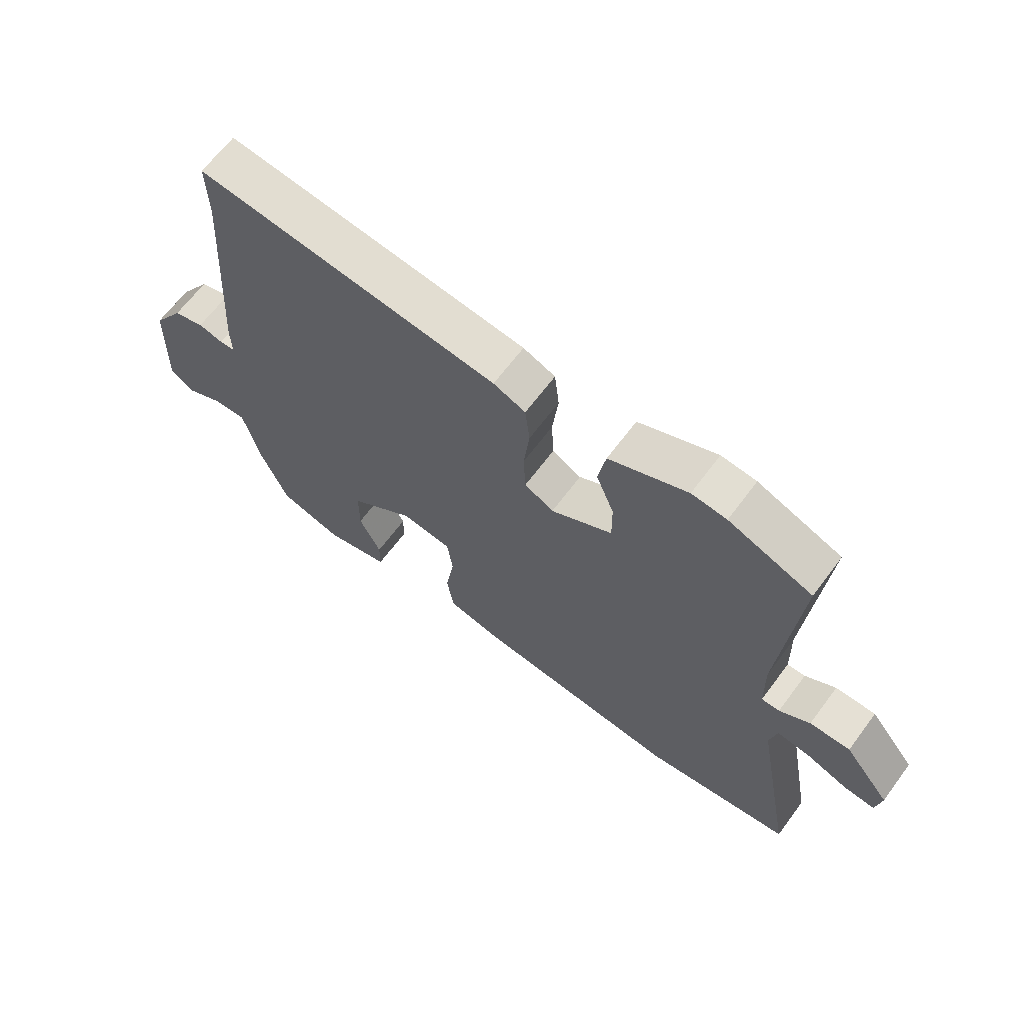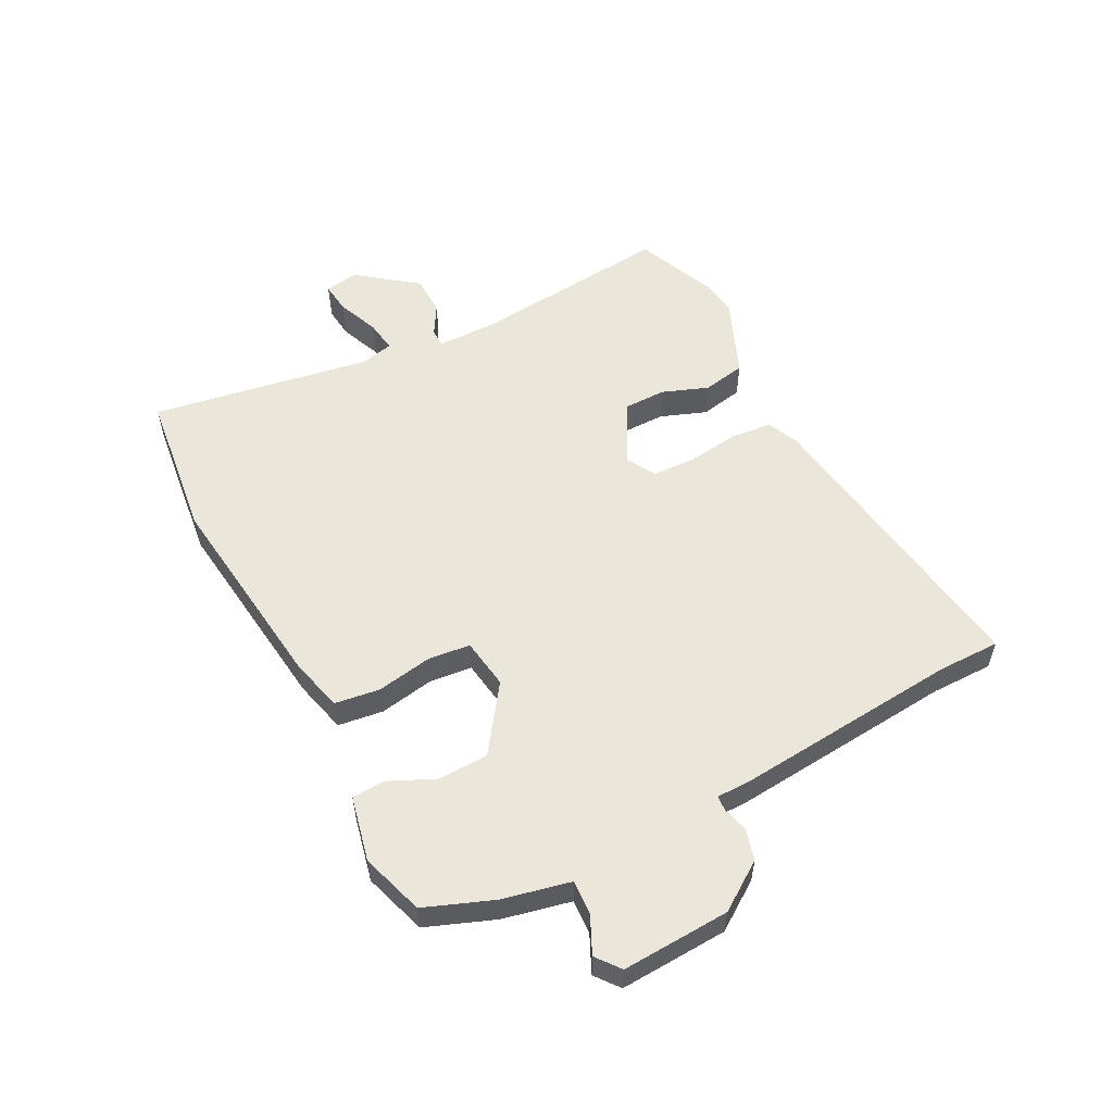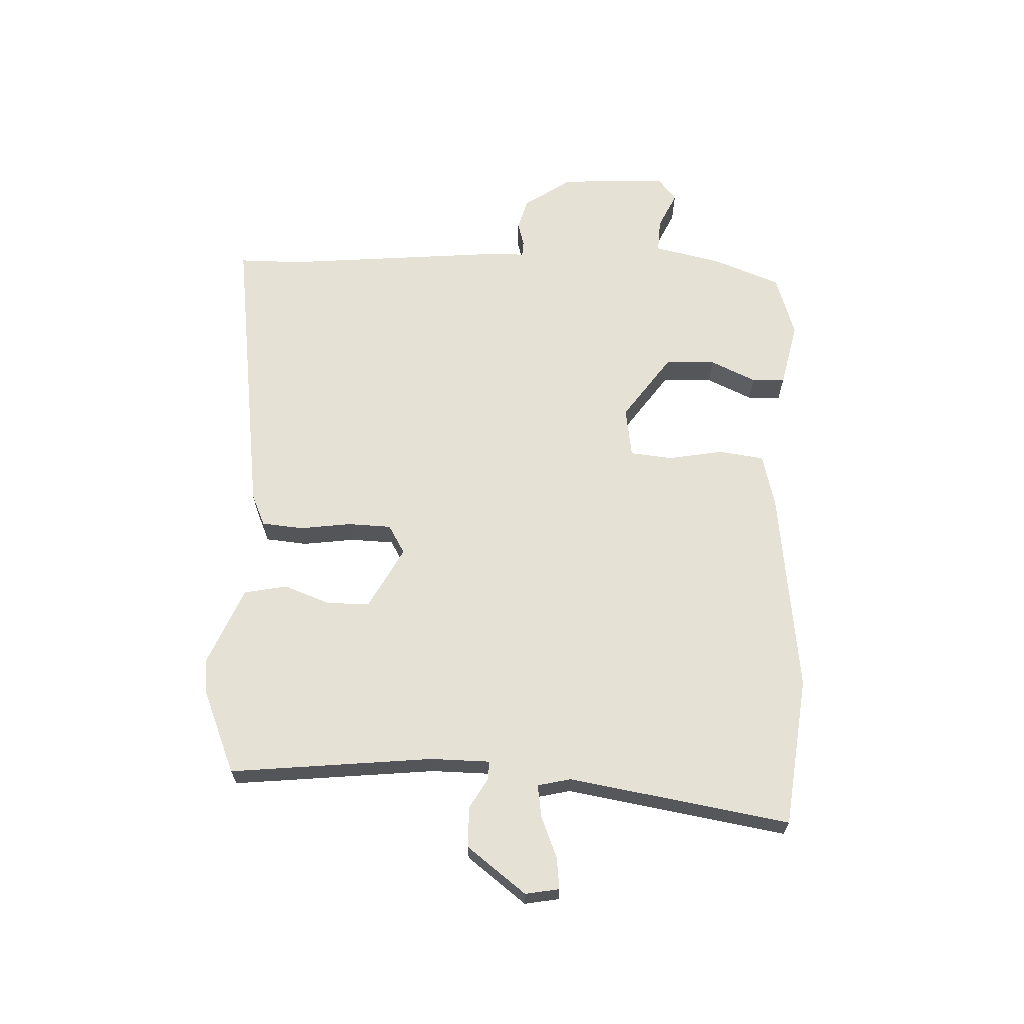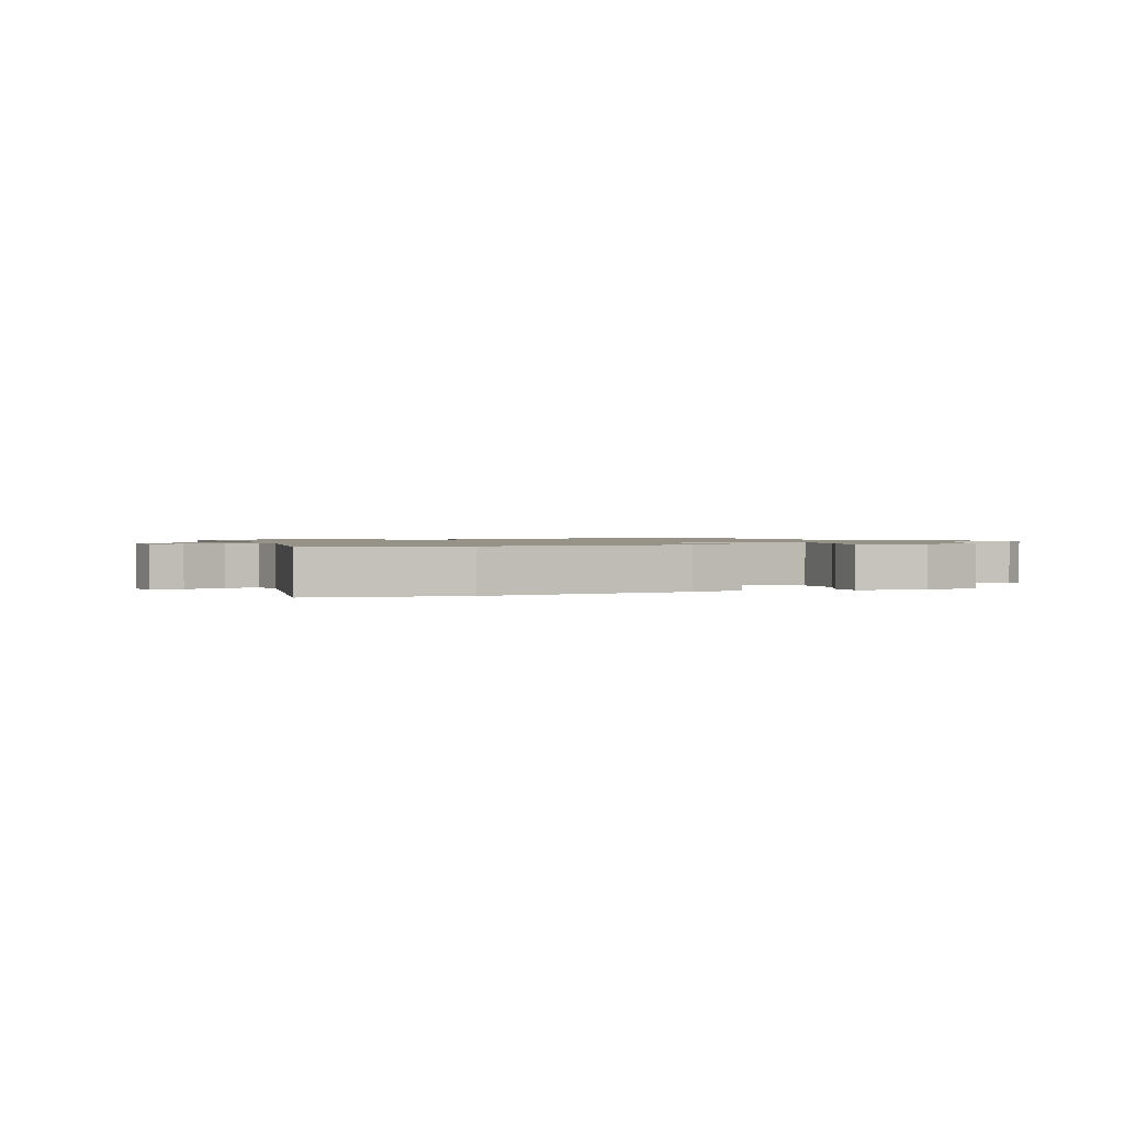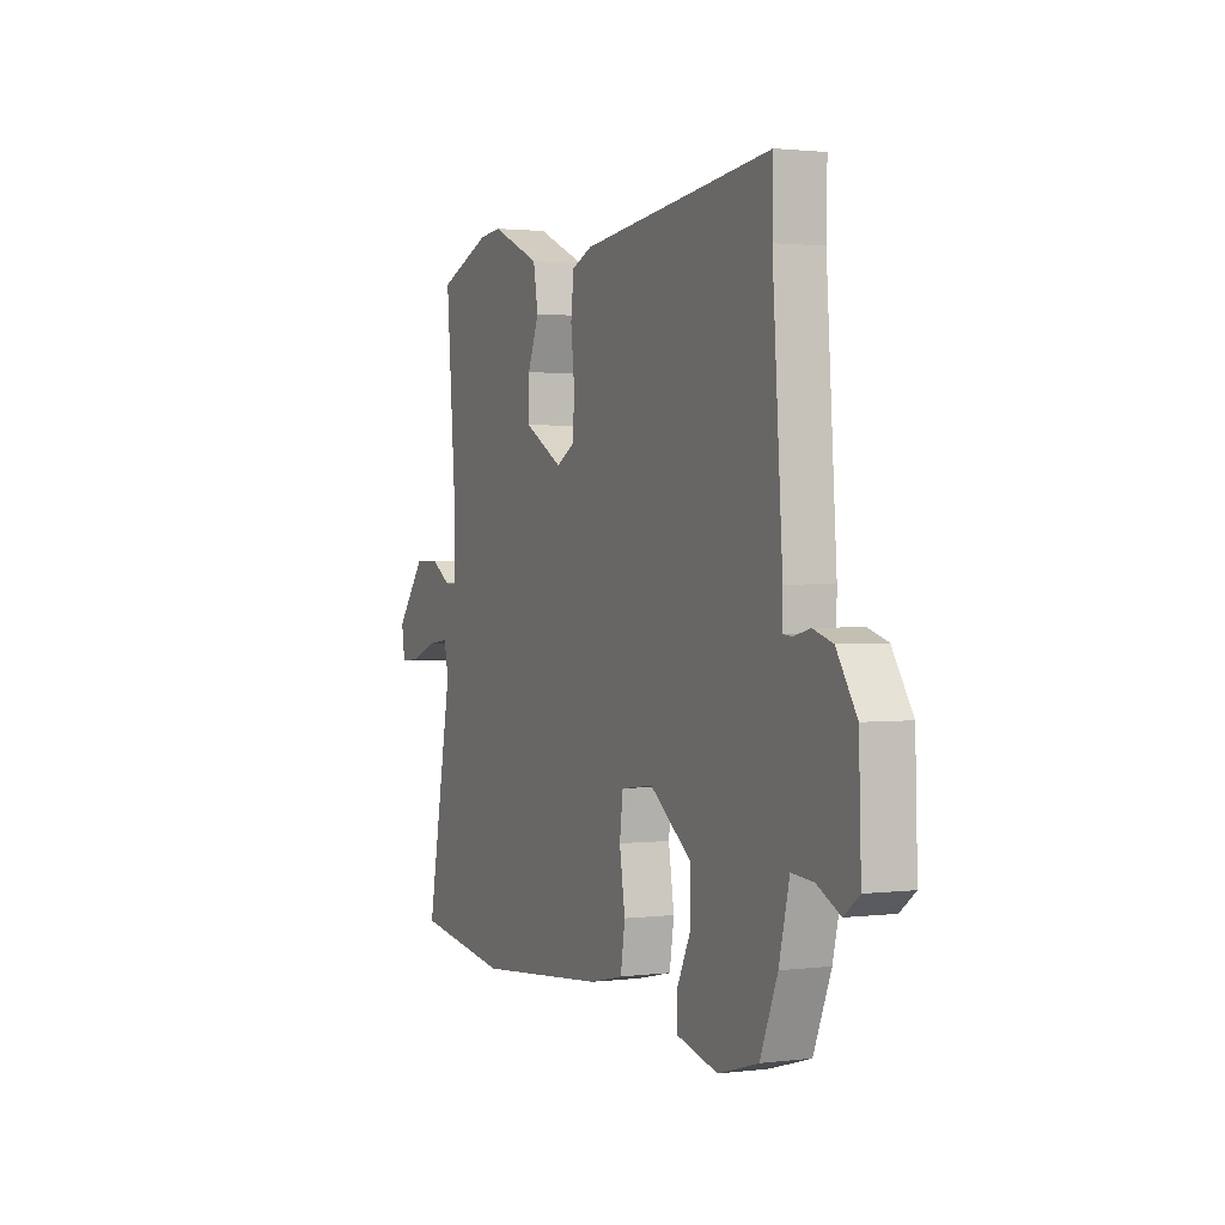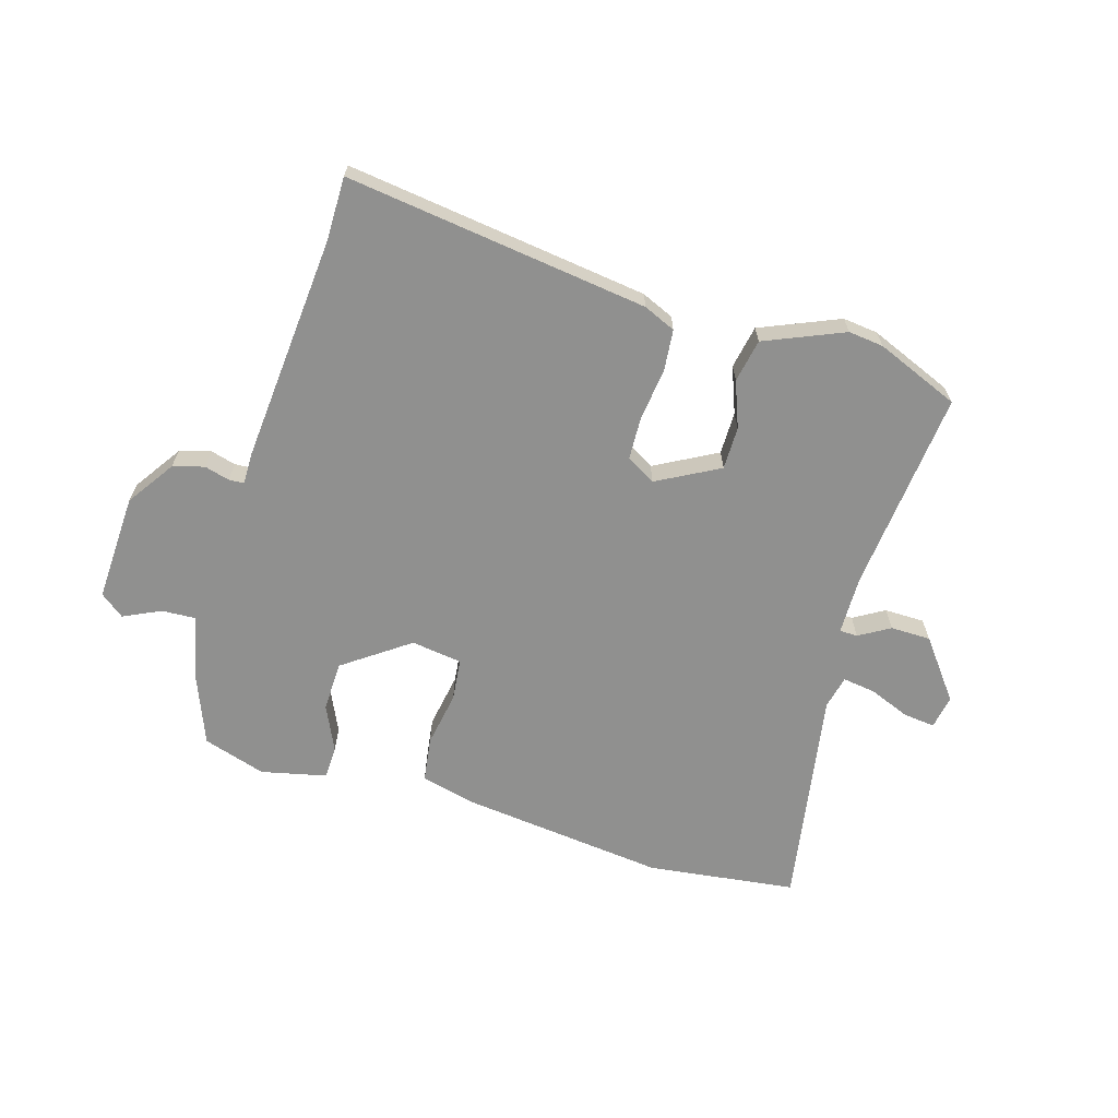
<metadata>
{"format":"obj","ext":"obj","renderer":"f3d","projection":"perspective","resolution":1024,"background":"white","views":[{"elev":65.4,"azim":36.7,"up":"+Z"},{"elev":55.0,"azim":-118.6,"up":"+Y"},{"elev":64.7,"azim":91.1,"up":"+Y"},{"elev":1.2,"azim":157.9,"up":"+Y"},{"elev":1.6,"azim":-114.2,"up":"+Z"},{"elev":-65.5,"azim":-17.5,"up":"+Y"}]}
</metadata>
<code>
v 0.619 0.07 -0.483
v 0.364 0.07 -0.519
v 0.01 0.07 -0.484
v -0.082 0.07 -0.463
v -0.094 0.07 -0.386
v -0.079 0.07 -0.291
v -0.088 0.07 -0.219
v -0.175 0.07 -0.208
v -0.286 0.07 -0.29
v -0.287 0.07 -0.376
v -0.25 0.07 -0.453
v -0.251 0.07 -0.51
v -0.362 0.07 -0.537
v -0.47 0.07 -0.505
v -0.517 0.07 -0.39
v -0.545 0.07 -0.275
v -0.603 0.07 -0.279
v -0.666 0.07 -0.31
v -0.707 0.07 -0.279
v -0.701 0.07 -0.095
v -0.647 0.07 -0.013
v -0.594 0.07 0.003
v -0.551 0.07 -0.008
v -0.525 0.07 -0.006
v -0.526 0.07 0.05
v -0.499 0.07 0.438
v -0.501 0.07 0.545
v 0.016 0.07 0.485
v 0.071 0.07 0.462
v 0.079 0.07 0.391
v 0.069 0.07 0.303
v 0.073 0.07 0.229
v 0.123 0.07 0.201
v 0.228 0.07 0.26
v 0.227 0.07 0.333
v 0.196 0.07 0.411
v 0.209 0.07 0.485
v 0.343 0.07 0.544
v 0.403 0.07 0.538
v 0.546 0.07 0.482
v 0.517 0.07 0.135
v 0.52 0.07 0.035
v 0.551 0.07 0.035
v 0.603 0.07 0.067
v 0.672 0.07 0.067
v 0.751 0.07 -0.032
v 0.742 0.07 -0.09
v 0.688 0.07 -0.085
v 0.617 0.07 -0.058
v 0.561 0.07 -0.051
v 0.549 0.07 -0.108
v 0.619 0 -0.483
v 0.364 0 -0.519
v 0.01 0 -0.484
v -0.082 0 -0.463
v -0.094 0 -0.386
v -0.079 0 -0.291
v -0.088 0 -0.219
v -0.175 0 -0.208
v -0.286 0 -0.29
v -0.287 0 -0.376
v -0.25 0 -0.453
v -0.251 0 -0.51
v -0.362 0 -0.537
v -0.47 0 -0.505
v -0.517 0 -0.39
v -0.545 0 -0.275
v -0.603 0 -0.279
v -0.666 0 -0.31
v -0.707 0 -0.279
v -0.701 0 -0.095
v -0.647 0 -0.013
v -0.594 0 0.003
v -0.551 0 -0.008
v -0.525 0 -0.006
v -0.526 0 0.05
v -0.499 0 0.438
v -0.501 0 0.545
v 0.016 0 0.485
v 0.071 0 0.462
v 0.079 0 0.391
v 0.069 0 0.303
v 0.073 0 0.229
v 0.123 0 0.201
v 0.228 0 0.26
v 0.227 0 0.333
v 0.196 0 0.411
v 0.209 0 0.485
v 0.343 0 0.544
v 0.403 0 0.538
v 0.546 0 0.482
v 0.517 0 0.135
v 0.52 0 0.035
v 0.551 0 0.035
v 0.603 0 0.067
v 0.672 0 0.067
v 0.751 0 -0.032
v 0.742 0 -0.09
v 0.688 0 -0.085
v 0.617 0 -0.058
v 0.561 0 -0.051
v 0.549 0 -0.108
f 47 48 49
f 46 47 49
f 45 46 49
f 44 45 49
f 43 44 49
f 42 43 49 50
f 39 40 41
f 38 39 41
f 37 38 41
f 36 37 41
f 35 36 41
f 34 35 41 42
f 42 50 51
f 34 42 51
f 33 34 51
f 29 30 31
f 28 29 31
f 27 28 31
f 26 27 31
f 26 31 32
f 25 26 32
f 24 25 32
f 21 22 23
f 20 21 23
f 19 20 23
f 18 19 23
f 17 18 23
f 16 17 23 24
f 15 16 24
f 14 15 24
f 13 14 24
f 12 13 24
f 11 12 24
f 10 11 24
f 9 10 24
f 24 32 33
f 9 24 33
f 8 9 33
f 4 5 6
f 3 4 6
f 2 3 6
f 1 2 6
f 51 1 6
f 33 51 6
f 7 8 33
f 6 7 33
f 100 99 98
f 100 98 97
f 100 97 96
f 100 96 95
f 100 95 94
f 101 100 94 93
f 92 91 90
f 92 90 89
f 92 89 88
f 92 88 87
f 92 87 86
f 93 92 86 85
f 102 101 93
f 102 93 85
f 102 85 84
f 82 81 80
f 82 80 79
f 82 79 78
f 82 78 77
f 83 82 77
f 83 77 76
f 83 76 75
f 74 73 72
f 74 72 71
f 74 71 70
f 74 70 69
f 74 69 68
f 75 74 68 67
f 75 67 66
f 75 66 65
f 75 65 64
f 75 64 63
f 75 63 62
f 75 62 61
f 75 61 60
f 84 83 75
f 84 75 60
f 84 60 59
f 57 56 55
f 57 55 54
f 57 54 53
f 57 53 52
f 57 52 102
f 57 102 84
f 84 59 58
f 84 58 57
f 1 52 53 2
f 2 53 54 3
f 3 54 55 4
f 4 55 56 5
f 5 56 57 6
f 6 57 58 7
f 7 58 59 8
f 8 59 60 9
f 9 60 61 10
f 10 61 62 11
f 11 62 63 12
f 12 63 64 13
f 13 64 65 14
f 14 65 66 15
f 15 66 67 16
f 16 67 68 17
f 17 68 69 18
f 18 69 70 19
f 19 70 71 20
f 20 71 72 21
f 21 72 73 22
f 22 73 74 23
f 23 74 75 24
f 24 75 76 25
f 25 76 77 26
f 26 77 78 27
f 27 78 79 28
f 28 79 80 29
f 29 80 81 30
f 30 81 82 31
f 31 82 83 32
f 32 83 84 33
f 33 84 85 34
f 34 85 86 35
f 35 86 87 36
f 36 87 88 37
f 37 88 89 38
f 38 89 90 39
f 39 90 91 40
f 40 91 92 41
f 41 92 93 42
f 42 93 94 43
f 43 94 95 44
f 44 95 96 45
f 45 96 97 46
f 46 97 98 47
f 47 98 99 48
f 48 99 100 49
f 49 100 101 50
f 50 101 102 51
f 51 102 52 1

</code>
